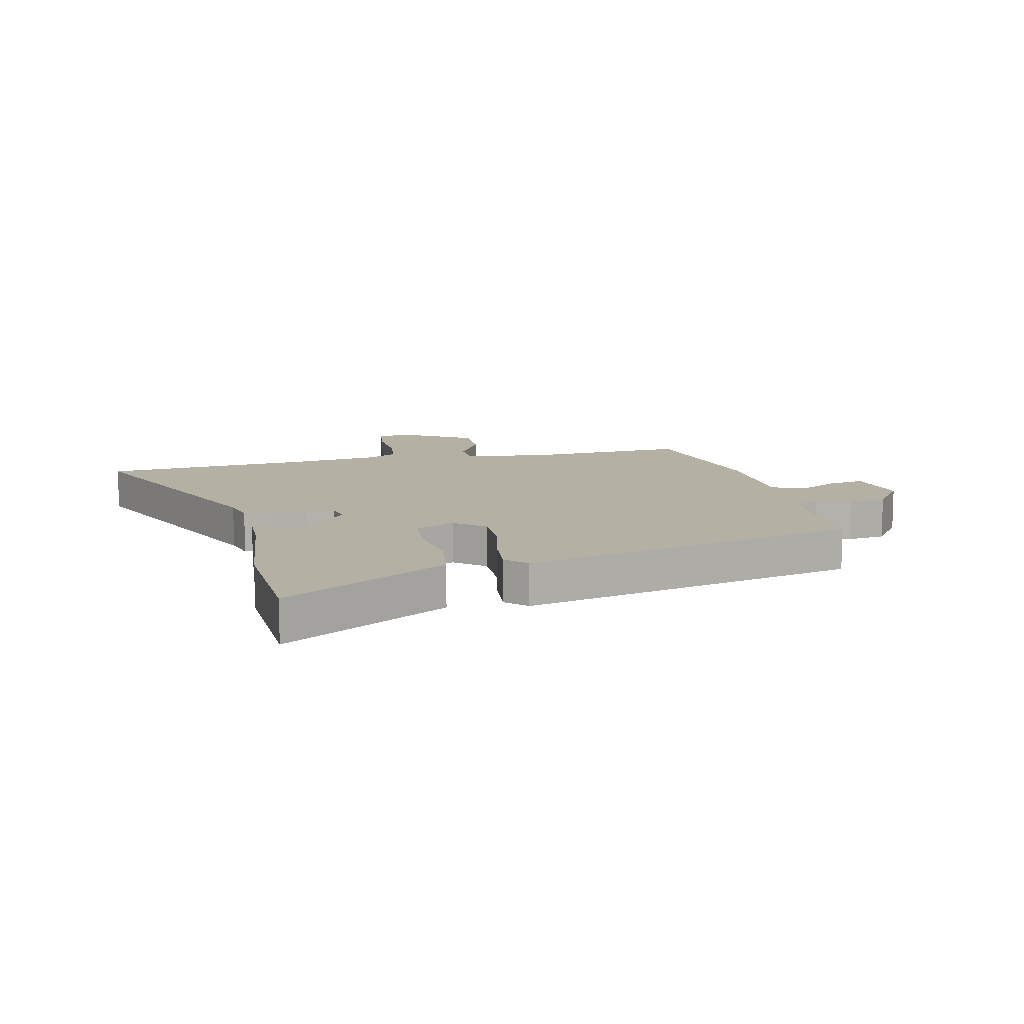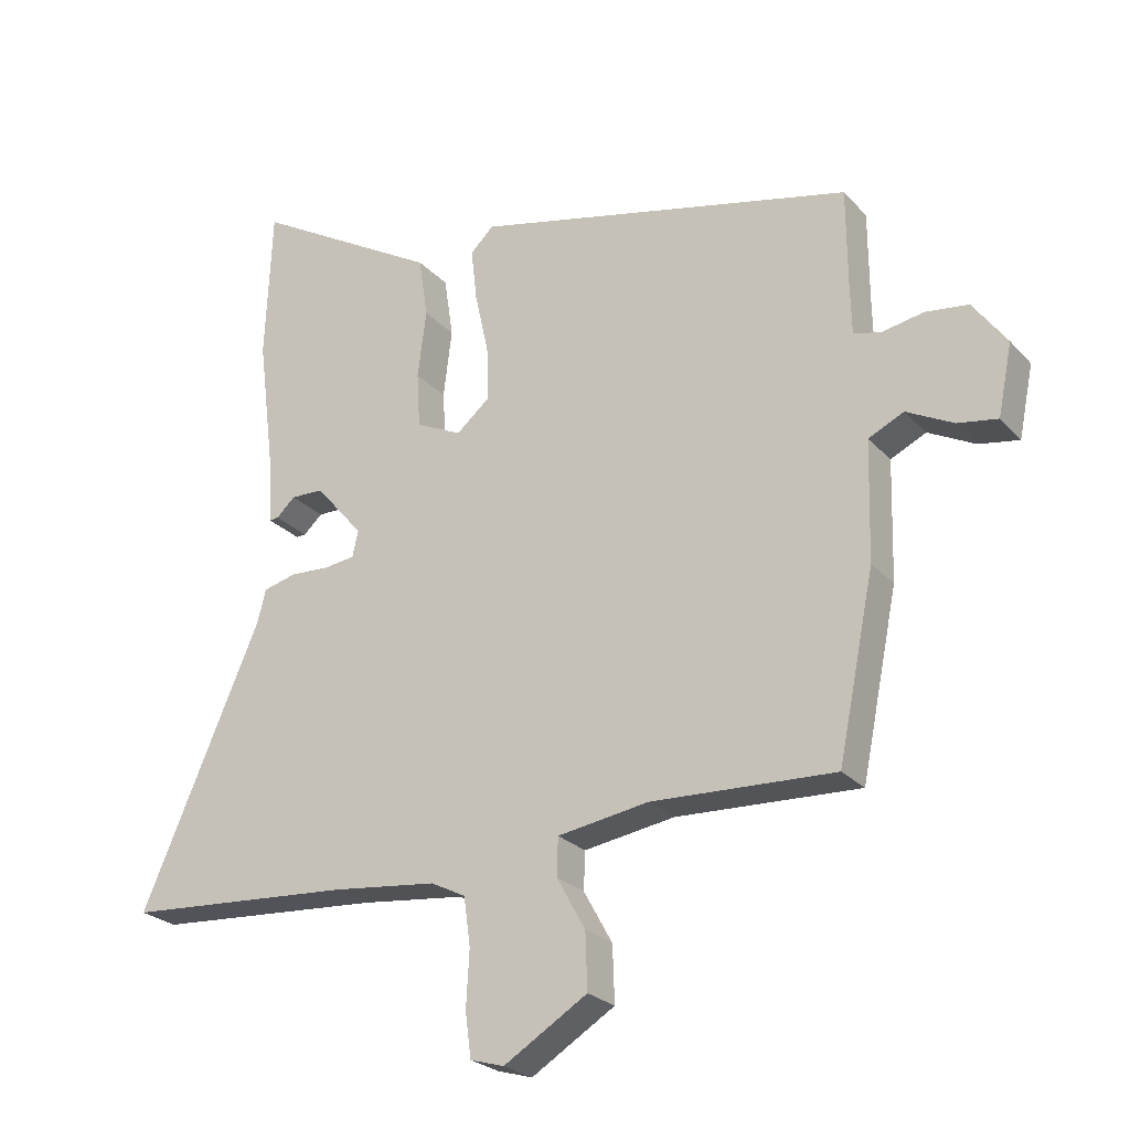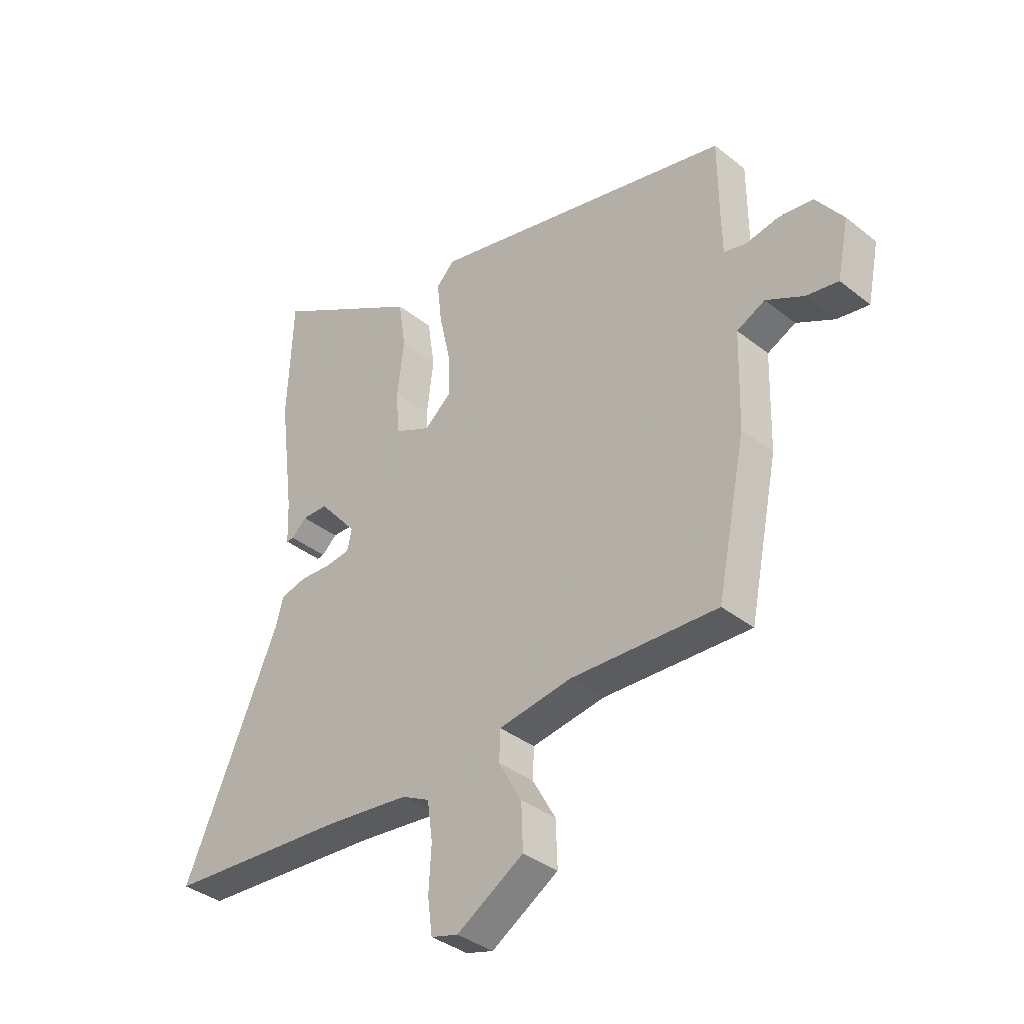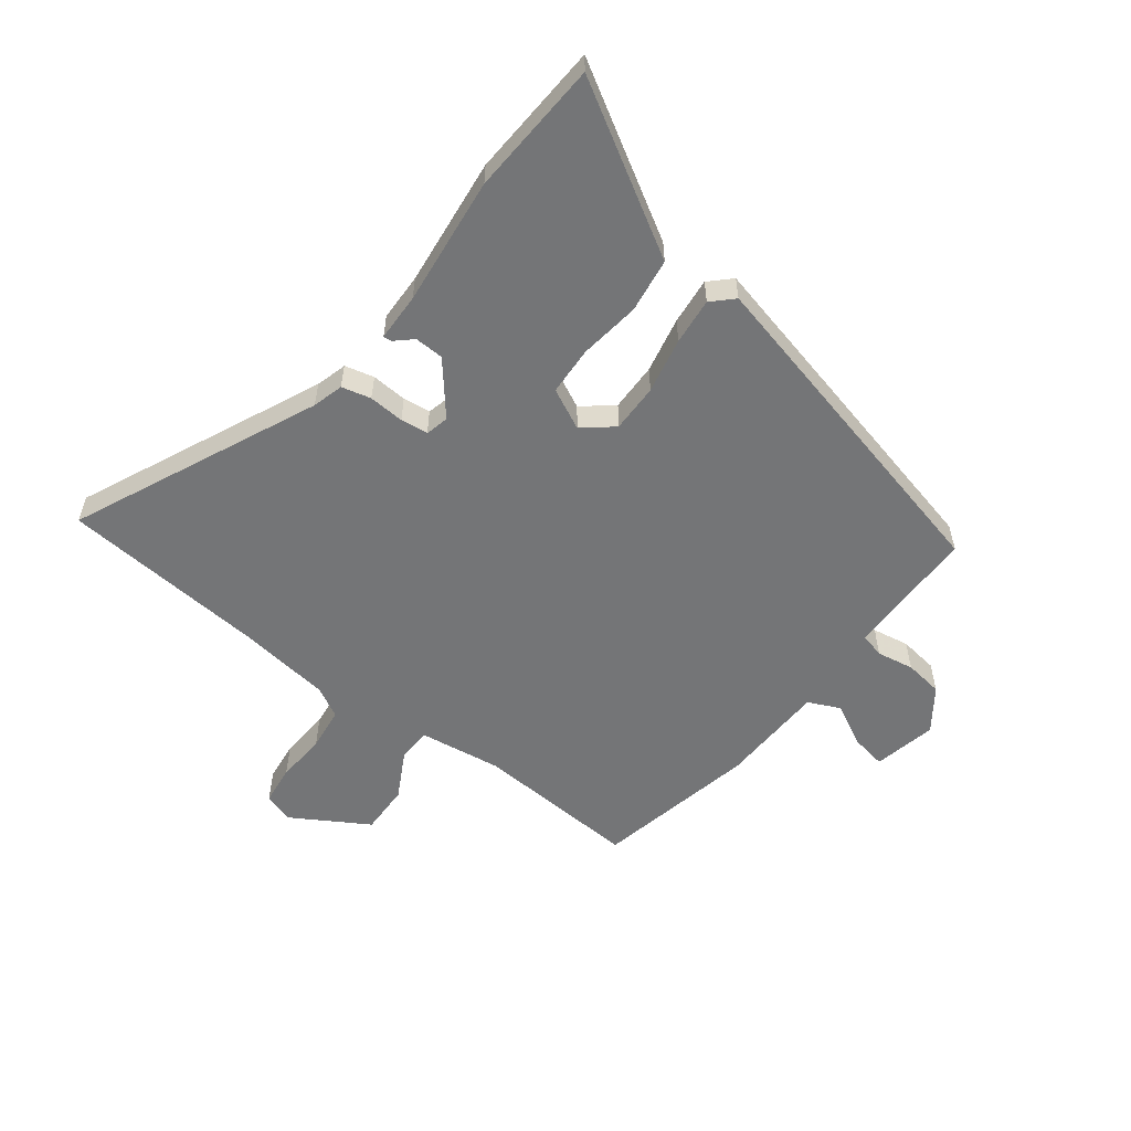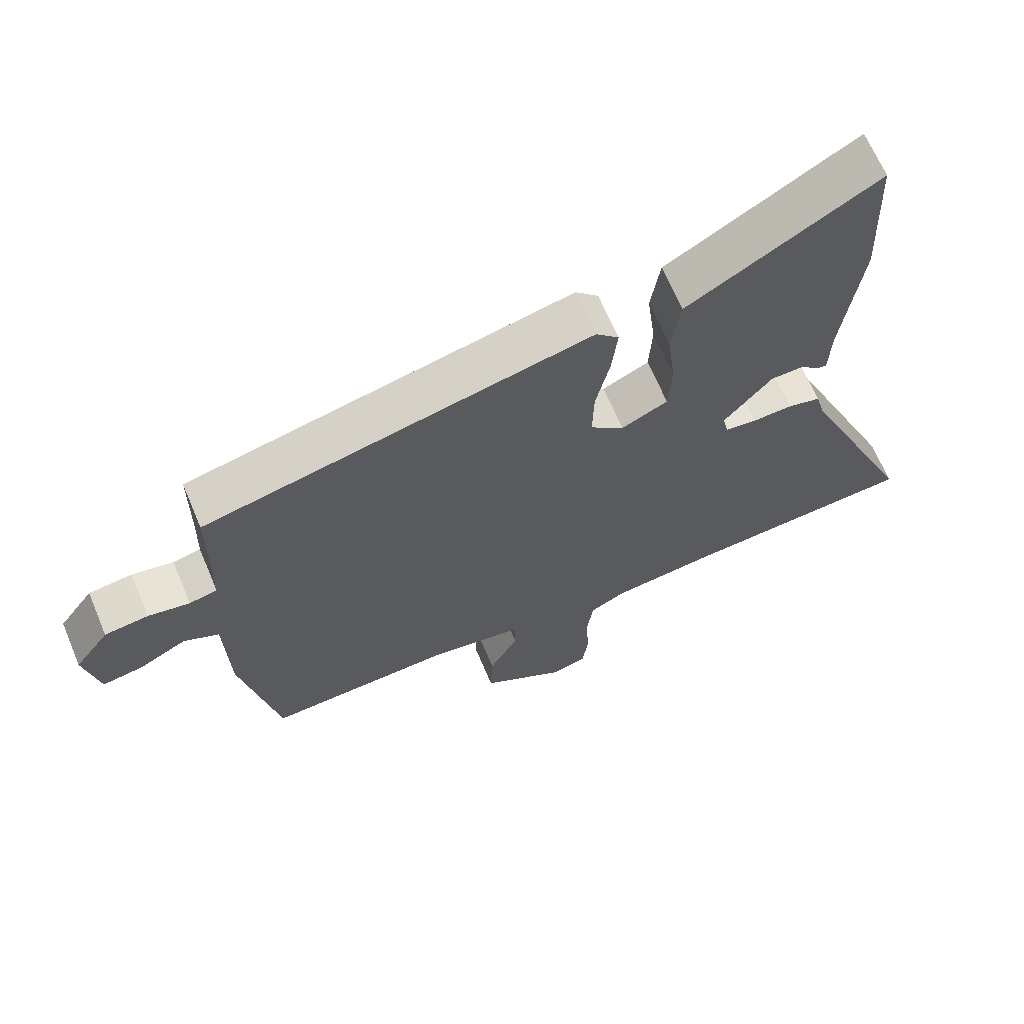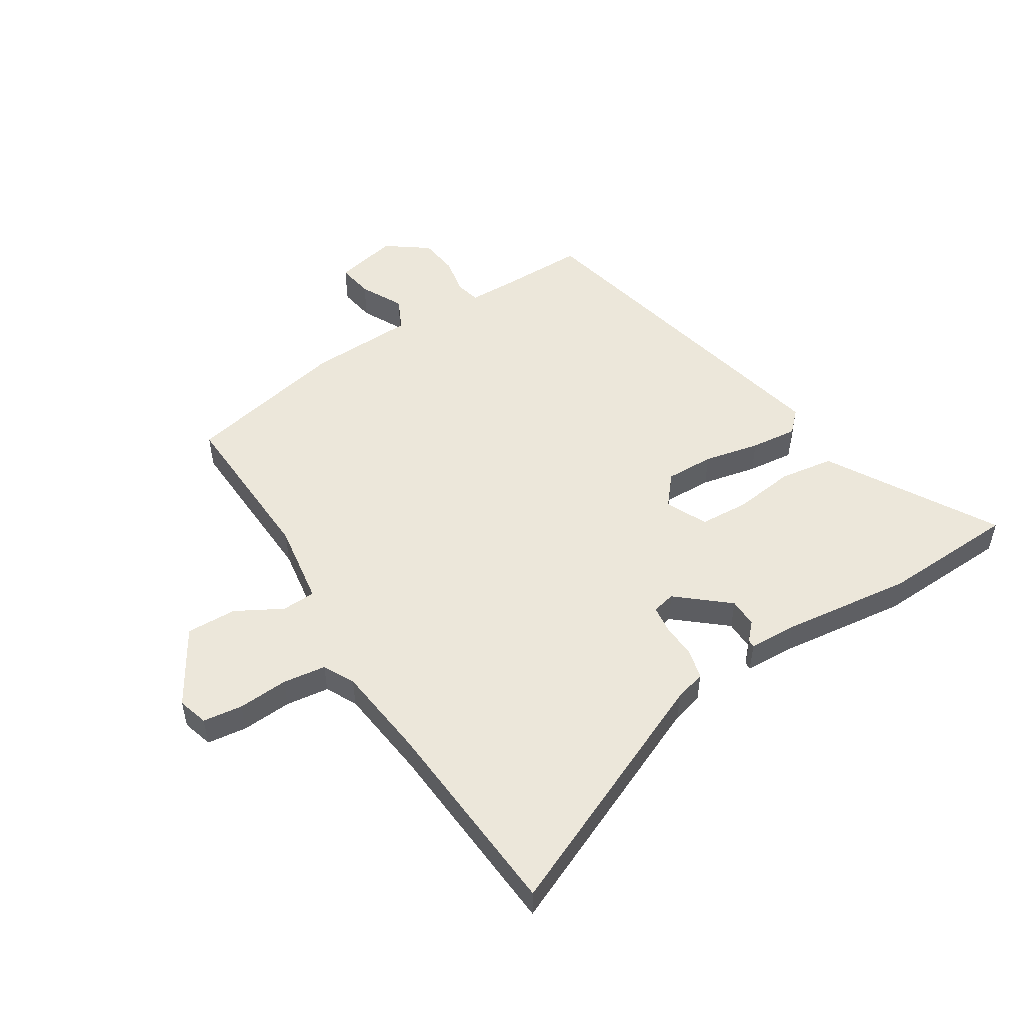
<metadata>
{"format":"obj","ext":"obj","renderer":"f3d","projection":"perspective","resolution":1024,"background":"white","views":[{"elev":11.4,"azim":-13.4,"up":"+Y"},{"elev":-24.7,"azim":31.4,"up":"+Z"},{"elev":-36.8,"azim":44.4,"up":"+Z"},{"elev":-56.5,"azim":-38.0,"up":"+Y"},{"elev":66.3,"azim":157.1,"up":"+Z"},{"elev":51.7,"azim":-122.4,"up":"+Y"}]}
</metadata>
<code>
v -0.504 0.07 0.403
v -0.494 0.07 0.635
v -0.295 0.07 0.52
v -0.208 0.07 0.47
v -0.194 0.07 0.377
v -0.207 0.07 0.273
v -0.202 0.07 0.189
v -0.132 0.07 0.156
v -0.081 0.07 0.199
v -0.083 0.07 0.282
v -0.104 0.07 0.377
v -0.113 0.07 0.457
v -0.078 0.07 0.492
v 0.506 0.07 0.36
v 0.507 0.07 0.21
v 0.509 0.07 0.134
v 0.551 0.07 0.124
v 0.614 0.07 0.136
v 0.68 0.07 0.128
v 0.732 0.07 0.057
v 0.71 0.07 -0.051
v 0.649 0.07 -0.041
v 0.577 0.07 -0.004
v 0.523 0.07 -0.03
v 0.518 0.07 -0.212
v 0.462 0.07 -0.488
v 0.181 0.07 -0.476
v 0.041 0.07 -0.498
v 0.039 0.07 -0.556
v 0.083 0.07 -0.635
v 0.086 0.07 -0.721
v -0.042 0.07 -0.8
v -0.094 0.07 -0.785
v -0.103 0.07 -0.717
v -0.098 0.07 -0.631
v -0.108 0.07 -0.557
v -0.161 0.07 -0.53
v -0.321 0.07 -0.512
v -0.671 0.07 -0.488
v -0.488 0.07 -0.069
v -0.474 0.07 -0.016
v -0.424 0.07 -0.003
v -0.363 0.07 -0.006
v -0.316 0.07 0
v -0.307 0.07 0.04
v -0.38 0.07 0.126
v -0.43 0.07 0.127
v -0.459 0.07 0.1
v -0.473 0.07 0.099
v -0.476 0.07 0.181
v -0.504 0 0.403
v -0.494 0 0.635
v -0.295 0 0.52
v -0.208 0 0.47
v -0.194 0 0.377
v -0.207 0 0.273
v -0.202 0 0.189
v -0.132 0 0.156
v -0.081 0 0.199
v -0.083 0 0.282
v -0.104 0 0.377
v -0.113 0 0.457
v -0.078 0 0.492
v 0.506 0 0.36
v 0.507 0 0.21
v 0.509 0 0.134
v 0.551 0 0.124
v 0.614 0 0.136
v 0.68 0 0.128
v 0.732 0 0.057
v 0.71 0 -0.051
v 0.649 0 -0.041
v 0.577 0 -0.004
v 0.523 0 -0.03
v 0.518 0 -0.212
v 0.462 0 -0.488
v 0.181 0 -0.476
v 0.041 0 -0.498
v 0.039 0 -0.556
v 0.083 0 -0.635
v 0.086 0 -0.721
v -0.042 0 -0.8
v -0.094 0 -0.785
v -0.103 0 -0.717
v -0.098 0 -0.631
v -0.108 0 -0.557
v -0.161 0 -0.53
v -0.321 0 -0.512
v -0.671 0 -0.488
v -0.488 0 -0.069
v -0.474 0 -0.016
v -0.424 0 -0.003
v -0.363 0 -0.006
v -0.316 0 0
v -0.307 0 0.04
v -0.38 0 0.126
v -0.43 0 0.127
v -0.459 0 0.1
v -0.473 0 0.099
v -0.476 0 0.181
f 47 48 49 50
f 46 47 50 1
f 45 46 1 2
f 40 41 42 43
f 38 39 40 43
f 37 38 43 44
f 36 37 44 45
f 32 33 34 35
f 32 35 36
f 29 30 31 32
f 28 29 32 36
f 24 25 26 27
f 24 27 28
f 20 21 22 23
f 18 19 20 23
f 17 18 23 24
f 16 17 24 28
f 12 13 14 15
f 10 11 12 15
f 9 10 15 16
f 8 9 16 28
f 3 4 5 6
f 3 6 7
f 2 3 7
f 45 2 7
f 28 36 45
f 7 8 28 45
f 100 99 98 97
f 51 100 97 96
f 52 51 96 95
f 93 92 91 90
f 93 90 89 88
f 94 93 88 87
f 95 94 87 86
f 85 84 83 82
f 86 85 82
f 82 81 80 79
f 86 82 79 78
f 77 76 75 74
f 78 77 74
f 73 72 71 70
f 73 70 69 68
f 74 73 68 67
f 78 74 67 66
f 65 64 63 62
f 65 62 61 60
f 66 65 60 59
f 78 66 59 58
f 56 55 54 53
f 57 56 53
f 57 53 52
f 57 52 95
f 95 86 78
f 95 78 58 57
f 1 51 52 2
f 2 52 53 3
f 3 53 54 4
f 4 54 55 5
f 5 55 56 6
f 6 56 57 7
f 7 57 58 8
f 8 58 59 9
f 9 59 60 10
f 10 60 61 11
f 11 61 62 12
f 12 62 63 13
f 13 63 64 14
f 14 64 65 15
f 15 65 66 16
f 16 66 67 17
f 17 67 68 18
f 18 68 69 19
f 19 69 70 20
f 20 70 71 21
f 21 71 72 22
f 22 72 73 23
f 23 73 74 24
f 24 74 75 25
f 25 75 76 26
f 26 76 77 27
f 27 77 78 28
f 28 78 79 29
f 29 79 80 30
f 30 80 81 31
f 31 81 82 32
f 32 82 83 33
f 33 83 84 34
f 34 84 85 35
f 35 85 86 36
f 36 86 87 37
f 37 87 88 38
f 38 88 89 39
f 39 89 90 40
f 40 90 91 41
f 41 91 92 42
f 42 92 93 43
f 43 93 94 44
f 44 94 95 45
f 45 95 96 46
f 46 96 97 47
f 47 97 98 48
f 48 98 99 49
f 49 99 100 50
f 50 100 51 1

</code>
